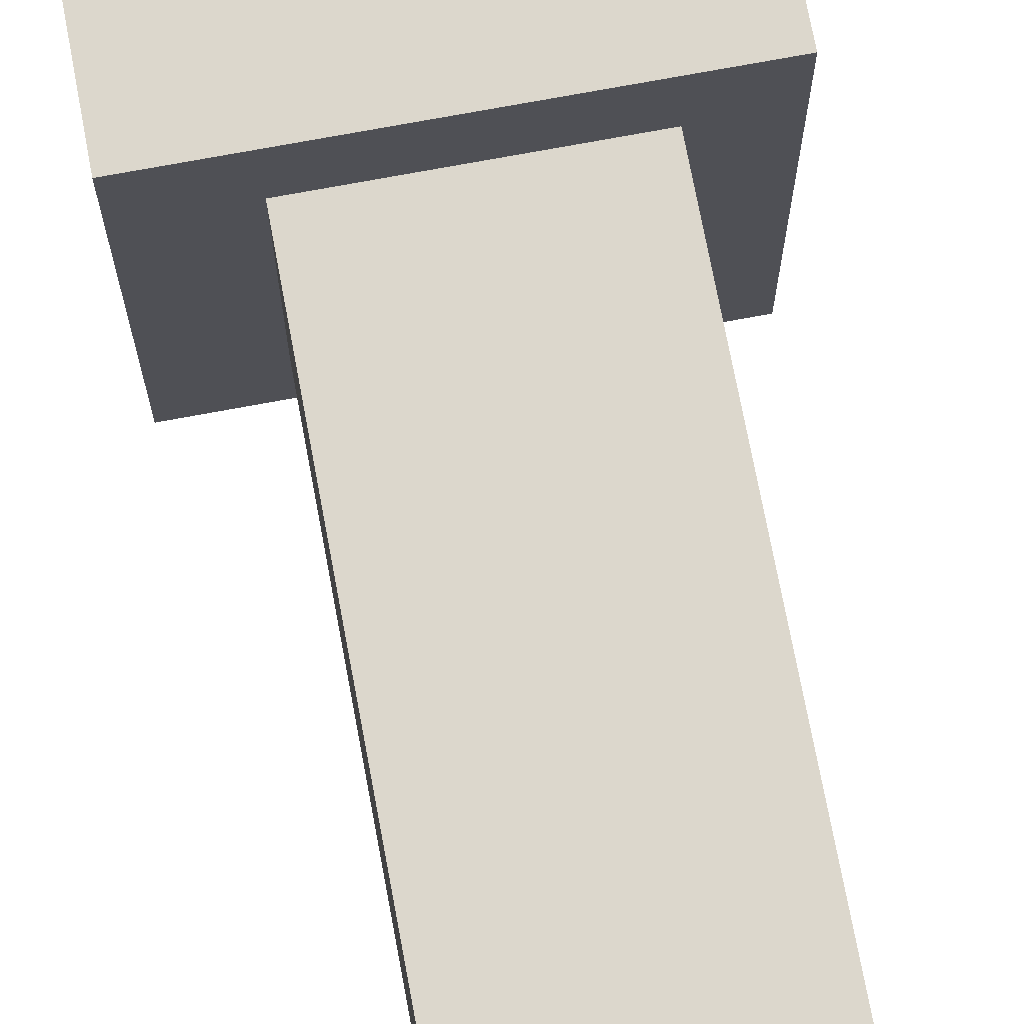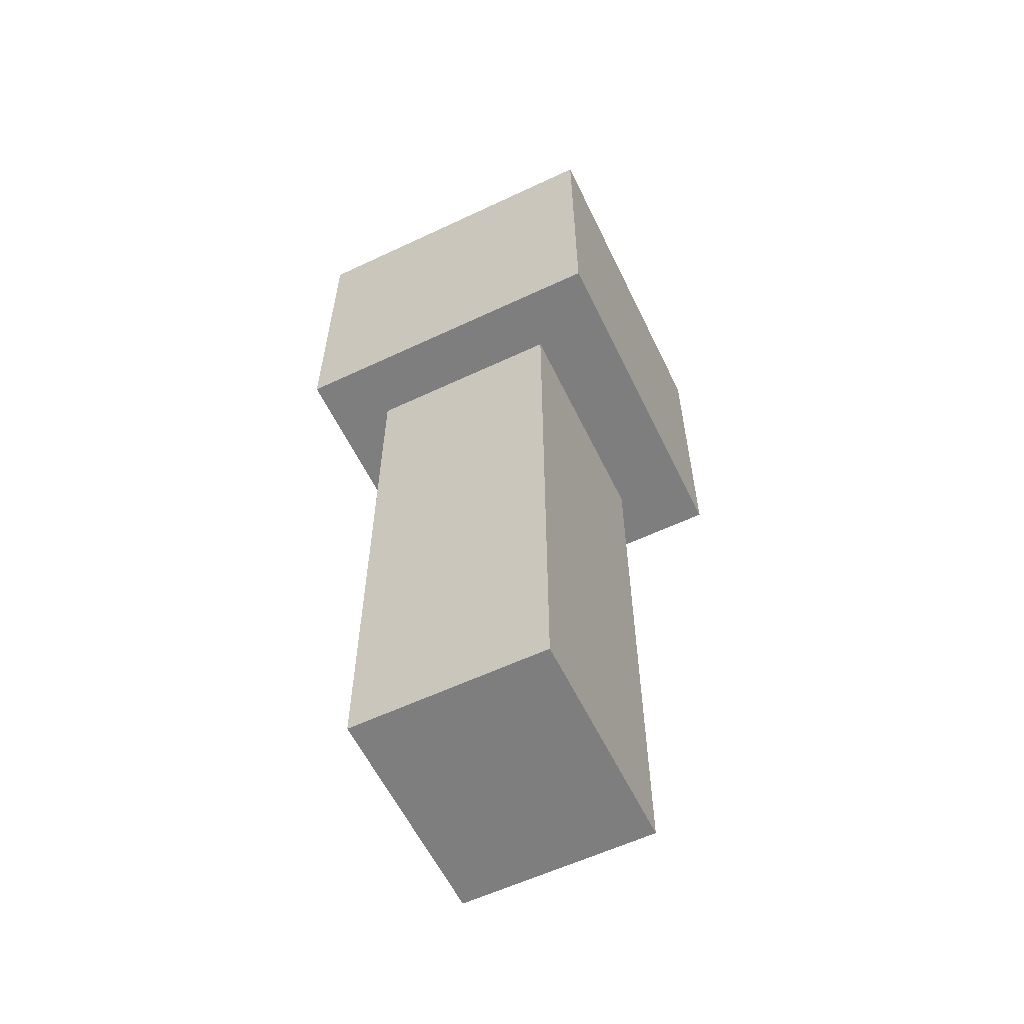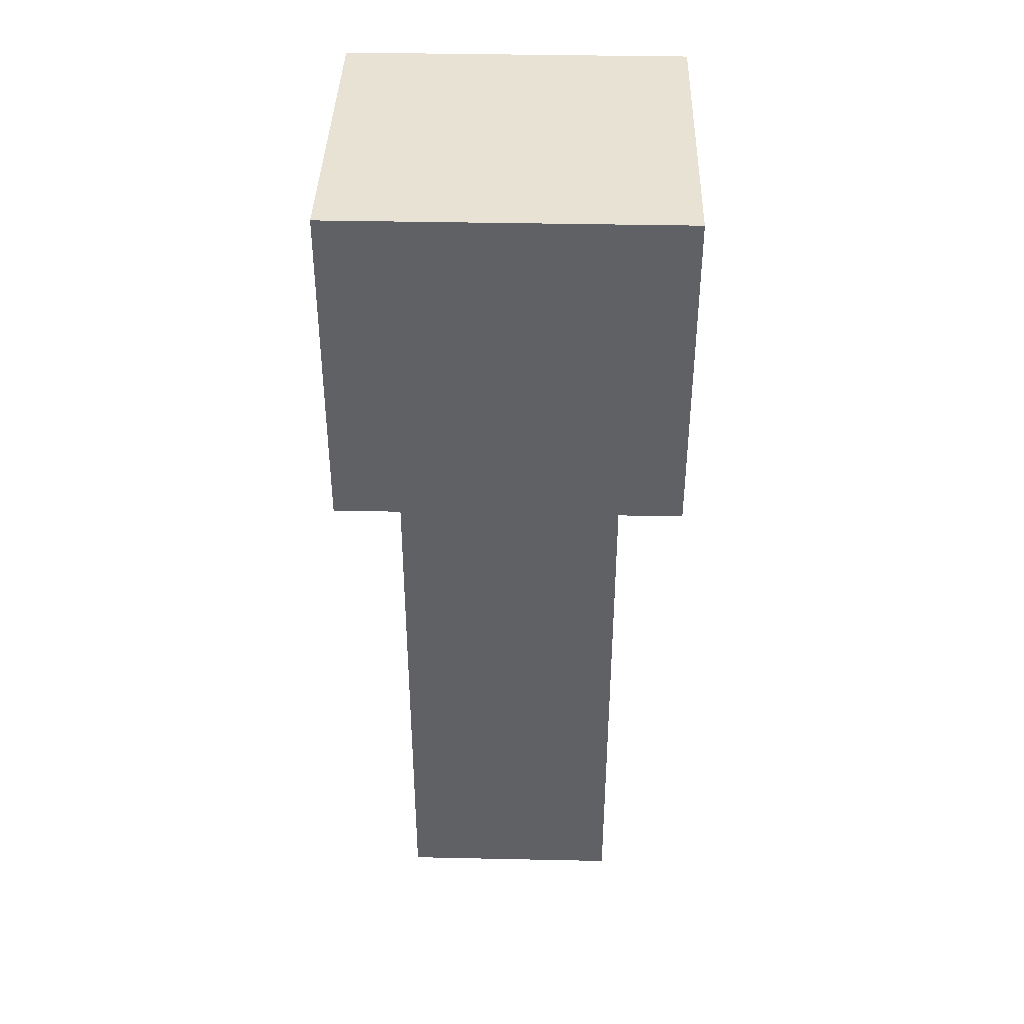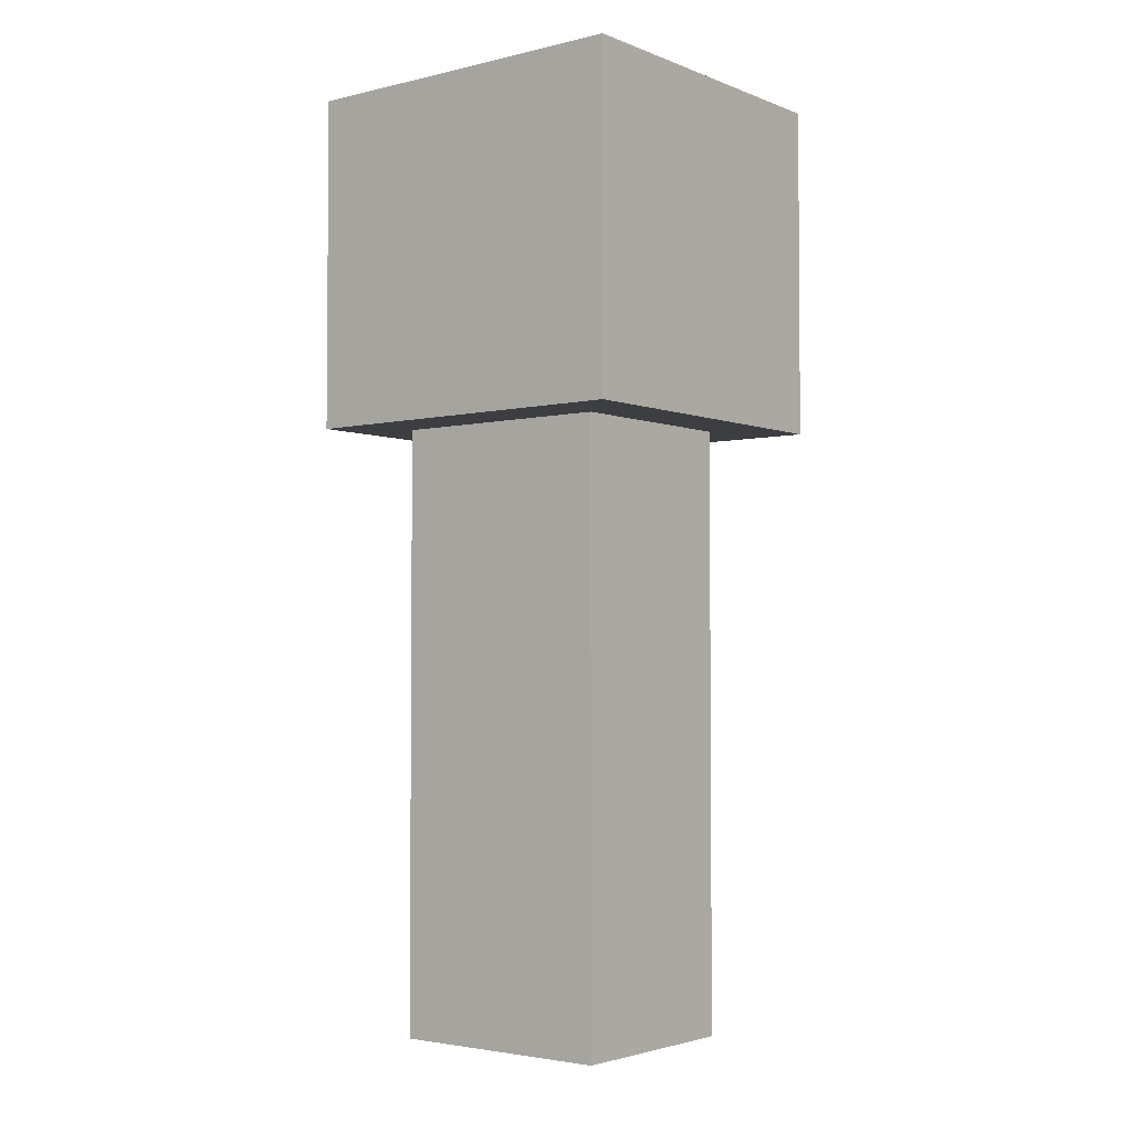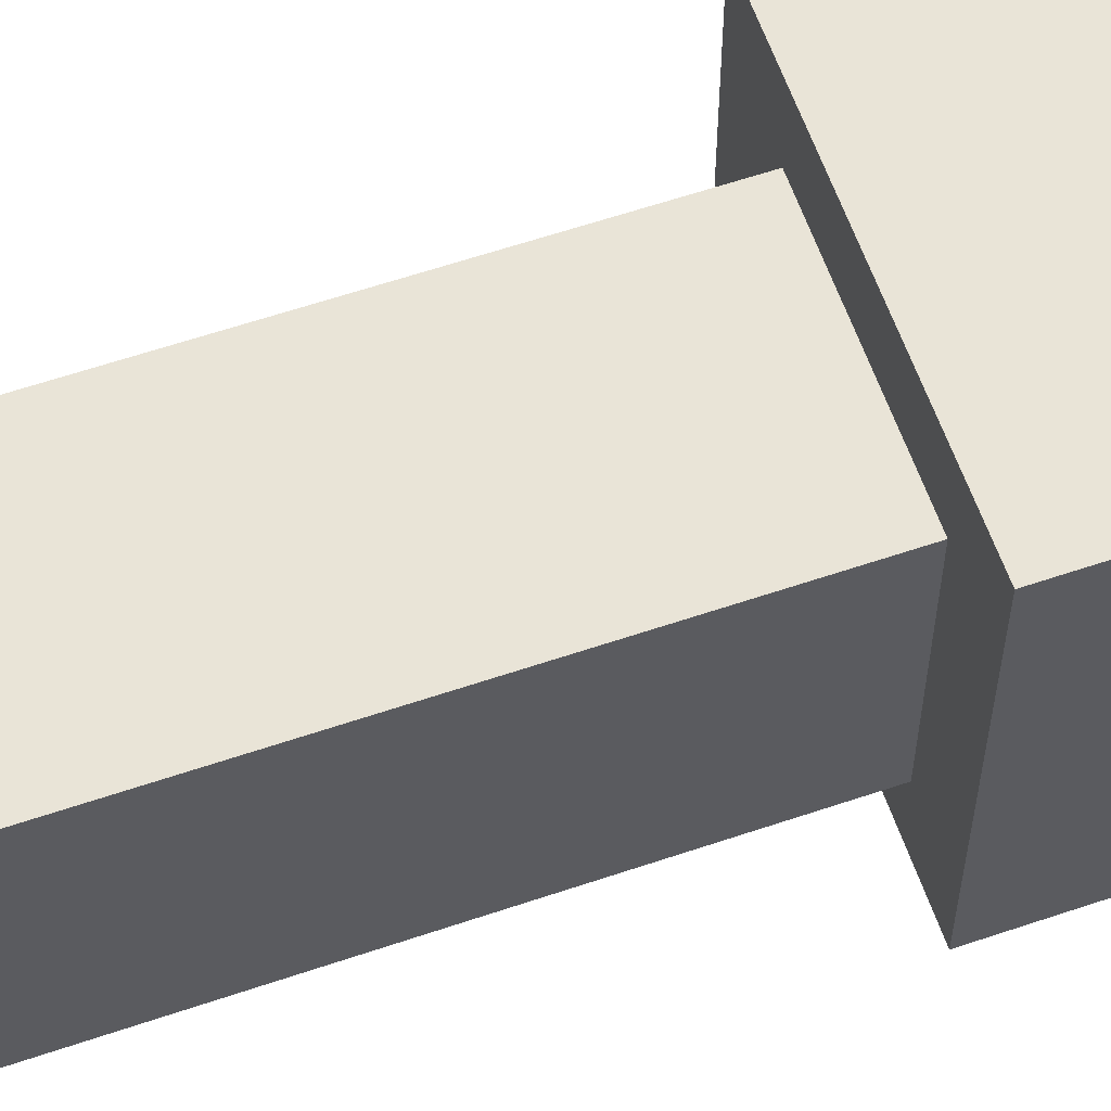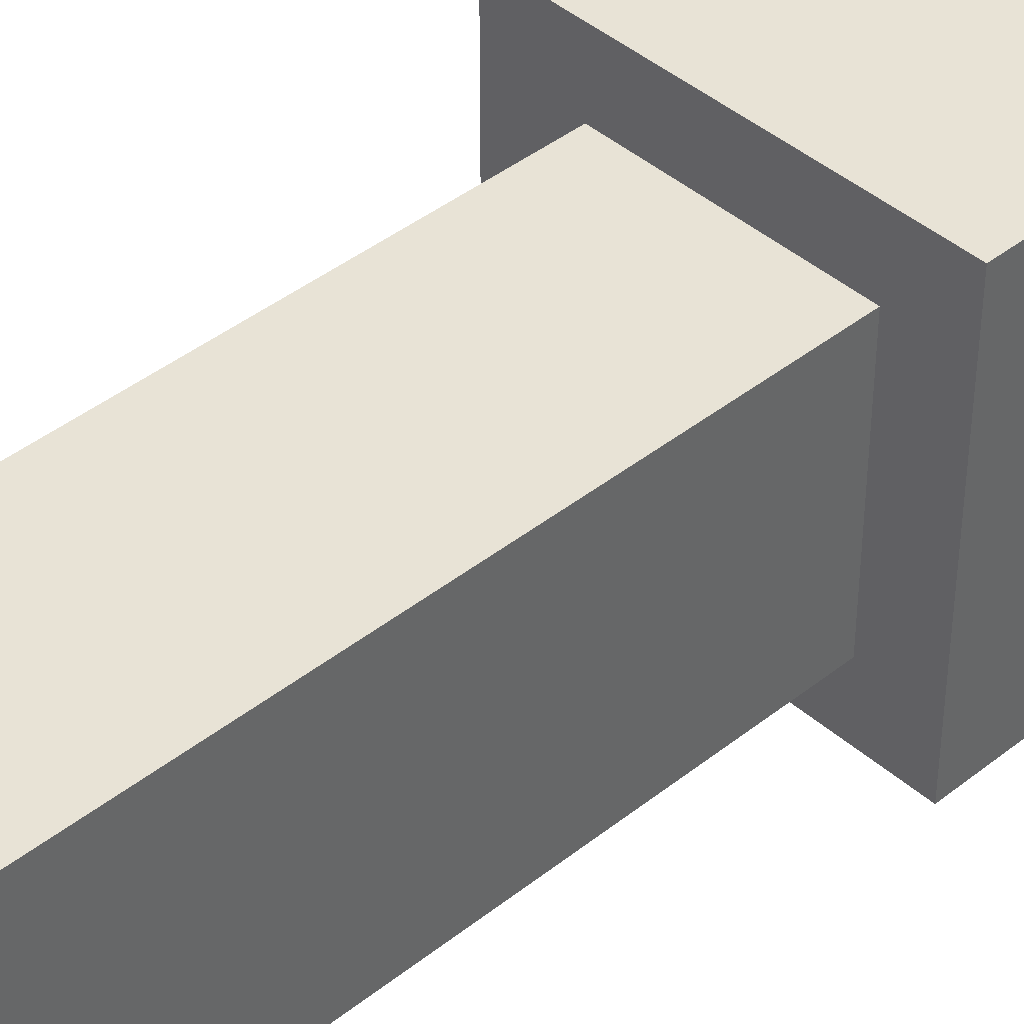
<metadata>
{"format":"obj","ext":"obj","renderer":"f3d","projection":"perspective","resolution":1024,"background":"white","views":[{"elev":72.8,"azim":-10.6,"up":"+Z"},{"elev":-59.4,"azim":-154.2,"up":"+Y"},{"elev":39.7,"azim":91.5,"up":"+Y"},{"elev":-3.2,"azim":128.4,"up":"+Y"},{"elev":60.8,"azim":70.9,"up":"+Z"},{"elev":41.9,"azim":46.4,"up":"+Z"}]}
</metadata>
<code>
o
v -1.2 4 5.2
v -1.2 4 2.9
v -1.2 6.2 5.2
v -1.2 6.2 2.9
v -0.7 0 4.8
v -0.7 0 3.3
v -0.7 4 4.8
v -0.7 4 3.3
v 0.6 0 4.8
v 0.6 0 3.3
v 0.6 4 4.8
v 0.6 4 3.3
v 1 4 5.2
v 1 4 2.9
v 1 6.2 5.2
v 1 6.2 2.9
v -1.2 4 5.2
v -1.2 6.2 5.2
v 1 4 5.2
v 1 6.2 5.2
v -0.7 0 4.8
v -0.7 4 4.8
v 0.6 0 4.8
v 0.6 4 4.8
v -0.7 0 3.3
v -0.7 4 3.3
v 0.6 0 3.3
v 0.6 4 3.3
v -1.2 4 2.9
v -1.2 6.2 2.9
v 1 4 2.9
v 1 6.2 2.9
v -0.7 0 4.8
v 0.6 0 4.8
v -0.7 0 3.3
v 0.6 0 3.3
v -1.2 4 5.2
v 1 4 5.2
v -0.7 4 4.8
v 0.6 4 4.8
v -0.7 4 3.3
v 0.6 4 3.3
v -1.2 4 2.9
v 1 4 2.9
v -1.2 6.2 5.2
v 1 6.2 5.2
v -1.2 6.2 2.9
v 1 6.2 2.9
f 3 2 1
f 4 2 3
f 7 6 5
f 8 6 7
f 9 10 11
f 11 10 12
f 13 14 15
f 15 14 16
f 19 18 17
f 20 18 19
f 23 22 21
f 24 22 23
f 25 26 27
f 27 26 28
f 29 30 31
f 31 30 32
f 35 34 33
f 36 34 35
f 39 38 37
f 40 38 39
f 41 39 37
f 42 38 40
f 43 41 37
f 43 42 41
f 44 38 42
f 44 42 43
f 45 46 47
f 47 46 48

</code>
